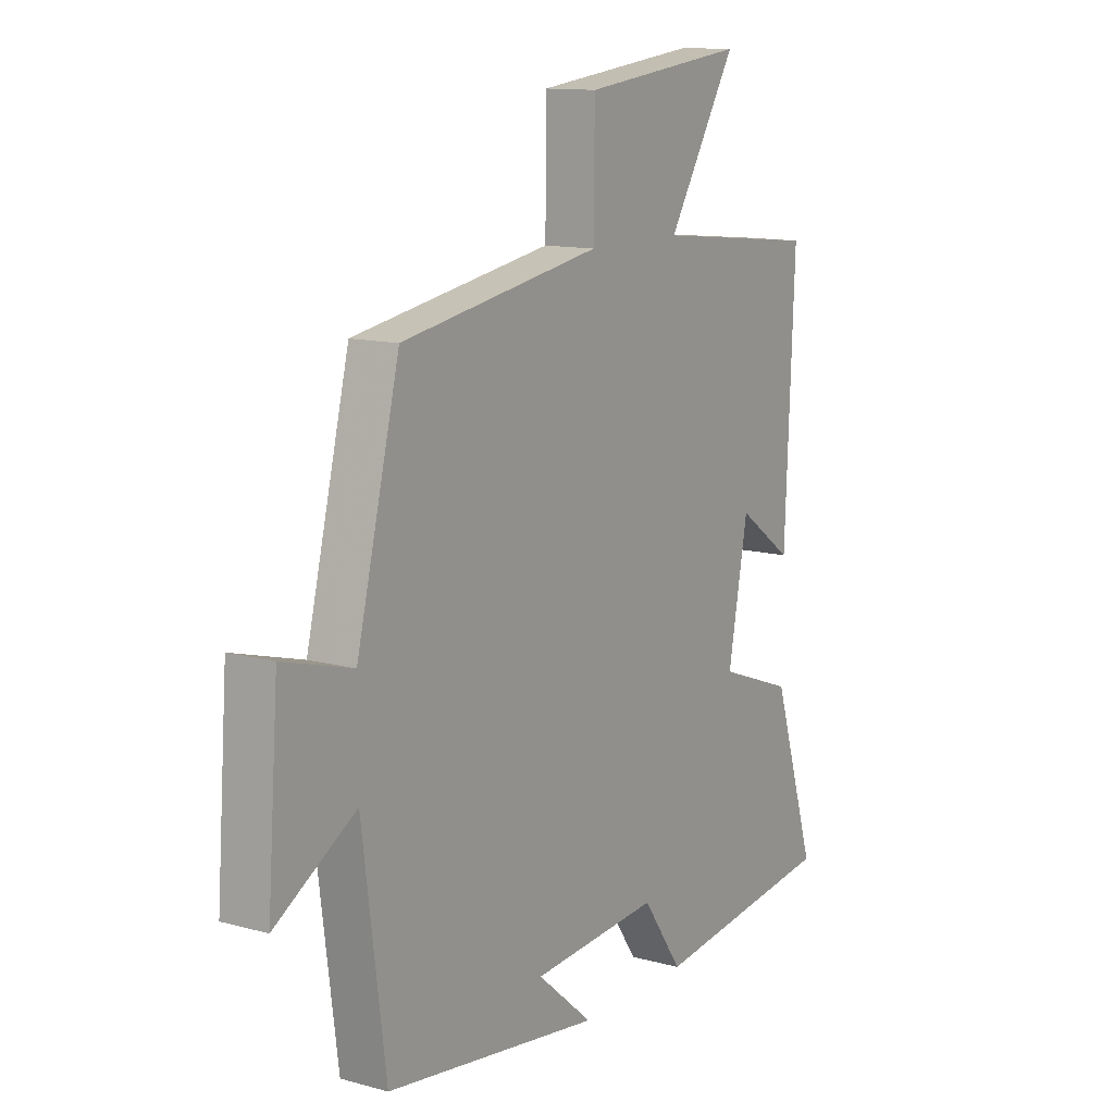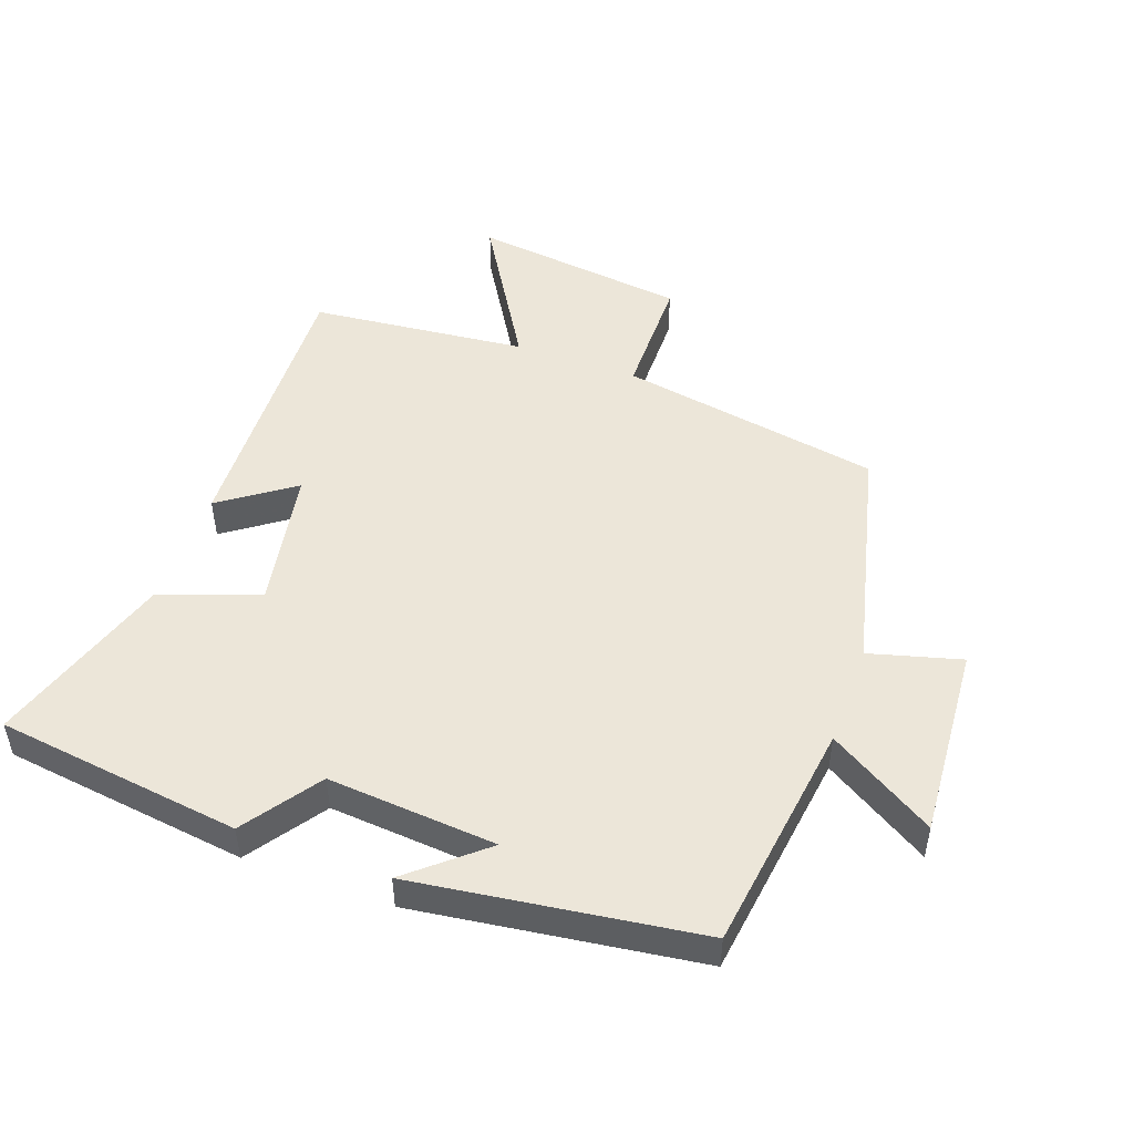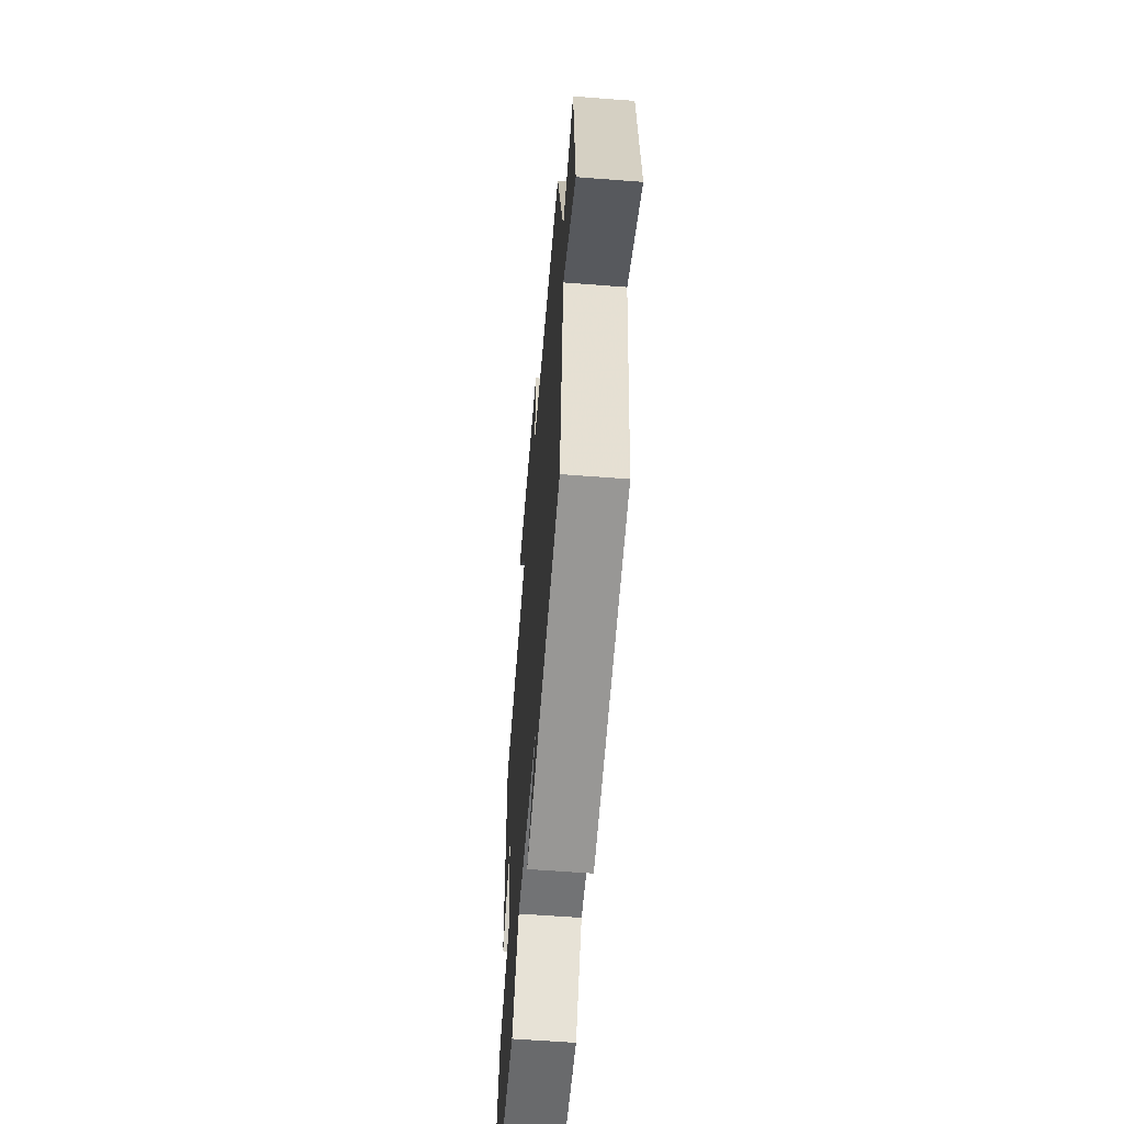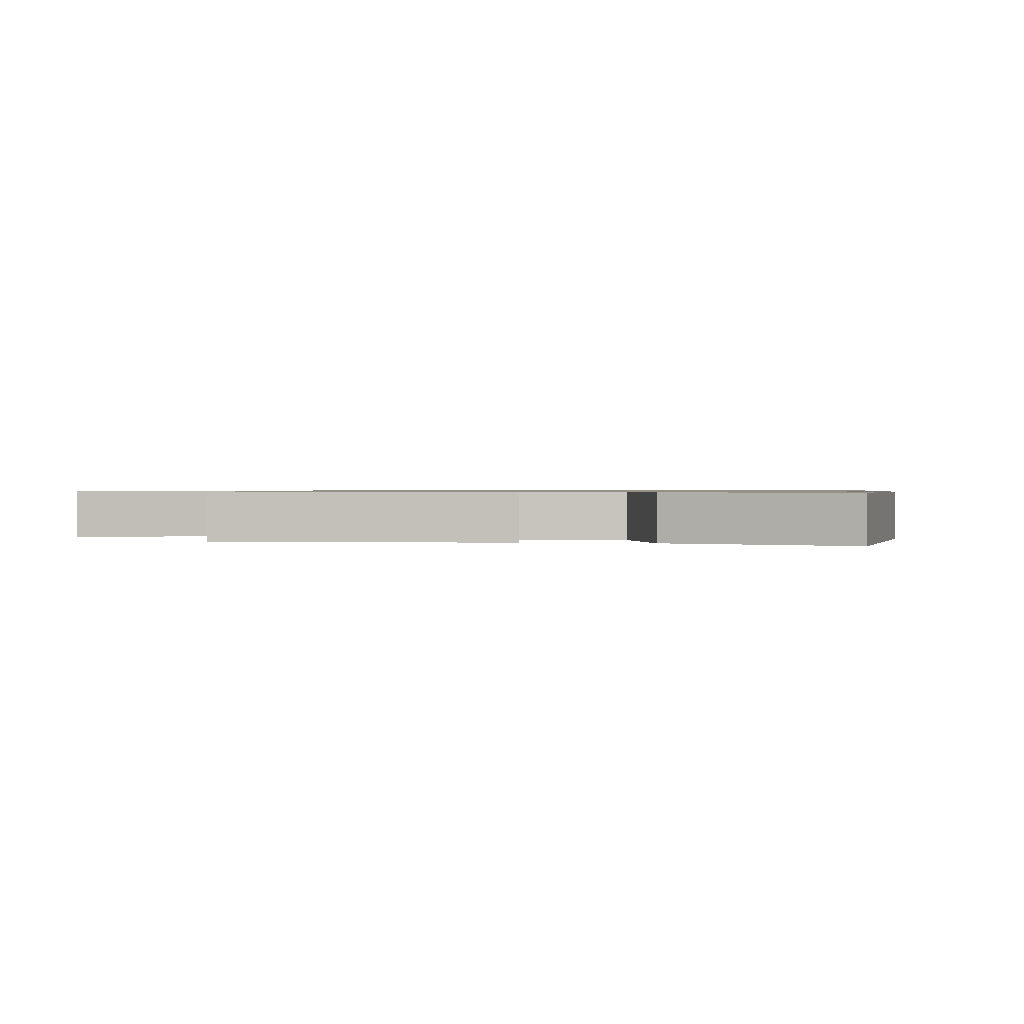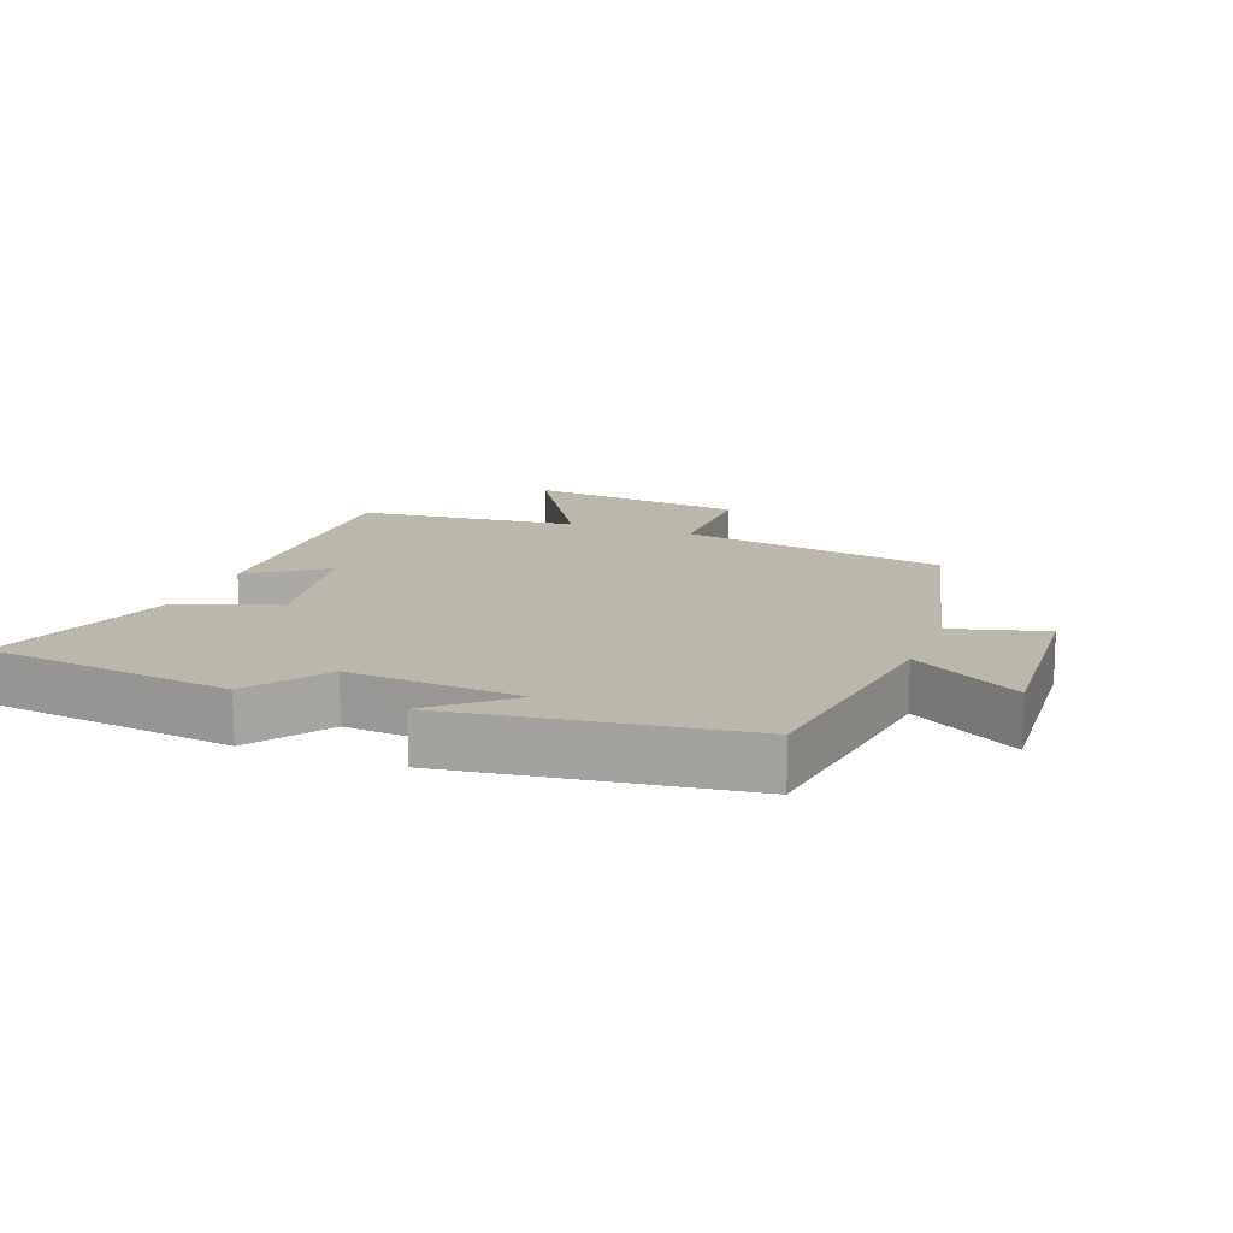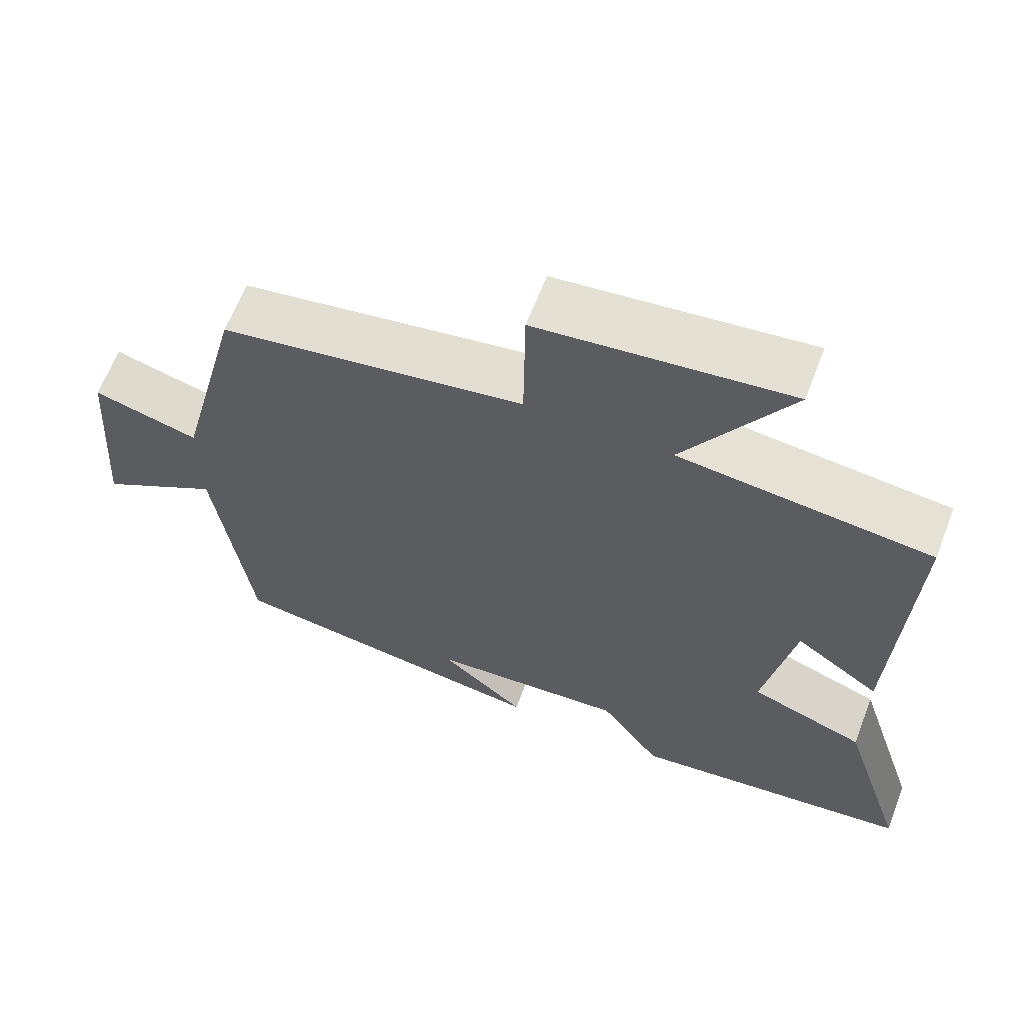
<metadata>
{"format":"obj","ext":"obj","renderer":"f3d","projection":"perspective","resolution":1024,"background":"white","views":[{"elev":12.4,"azim":-57.2,"up":"+Z"},{"elev":49.2,"azim":-160.0,"up":"+Y"},{"elev":-60.2,"azim":-94.5,"up":"+Z"},{"elev":0.8,"azim":98.8,"up":"+Y"},{"elev":14.3,"azim":-159.0,"up":"+Y"},{"elev":63.9,"azim":21.0,"up":"+Z"}]}
</metadata>
<code>
v -0.413 0.07 0.431
v -0.009 0.07 0.5
v -0.007 0.07 0.691
v 0.325 0.07 0.731
v 0.185 0.07 0.5
v 0.519 0.07 0.465
v 0.5 0.07 0.023
v 0.388 0.07 0.103
v 0.348 0.07 -0.113
v 0.5 0.07 -0.169
v 0.589 0.07 -0.452
v 0.212 0.07 -0.5
v 0.131 0.07 -0.383
v -0.129 0.07 -0.403
v -0.016 0.07 -0.5
v -0.453 0.07 -0.439
v -0.5 0.07 -0.081
v -0.663 0.07 -0.18
v -0.641 0.07 0.118
v -0.5 0.07 0.079
v -0.413 0 0.431
v -0.009 0 0.5
v -0.007 0 0.691
v 0.325 0 0.731
v 0.185 0 0.5
v 0.519 0 0.465
v 0.5 0 0.023
v 0.388 0 0.103
v 0.348 0 -0.113
v 0.5 0 -0.169
v 0.589 0 -0.452
v 0.212 0 -0.5
v 0.131 0 -0.383
v -0.129 0 -0.403
v -0.016 0 -0.5
v -0.453 0 -0.439
v -0.5 0 -0.081
v -0.663 0 -0.18
v -0.641 0 0.118
v -0.5 0 0.079
f 17 18 19 20
f 17 20 1 2
f 16 17 2
f 14 15 16
f 14 16 2
f 13 14 2
f 9 10 11 12
f 8 9 12 13
f 5 6 7 8
f 5 8 13 2
f 2 3 4 5
f 40 39 38 37
f 22 21 40 37
f 22 37 36
f 36 35 34
f 22 36 34
f 22 34 33
f 32 31 30 29
f 33 32 29 28
f 28 27 26 25
f 22 33 28 25
f 25 24 23 22
f 1 21 22 2
f 2 22 23 3
f 3 23 24 4
f 4 24 25 5
f 5 25 26 6
f 6 26 27 7
f 7 27 28 8
f 8 28 29 9
f 9 29 30 10
f 10 30 31 11
f 11 31 32 12
f 12 32 33 13
f 13 33 34 14
f 14 34 35 15
f 15 35 36 16
f 16 36 37 17
f 17 37 38 18
f 18 38 39 19
f 19 39 40 20
f 20 40 21 1

</code>
